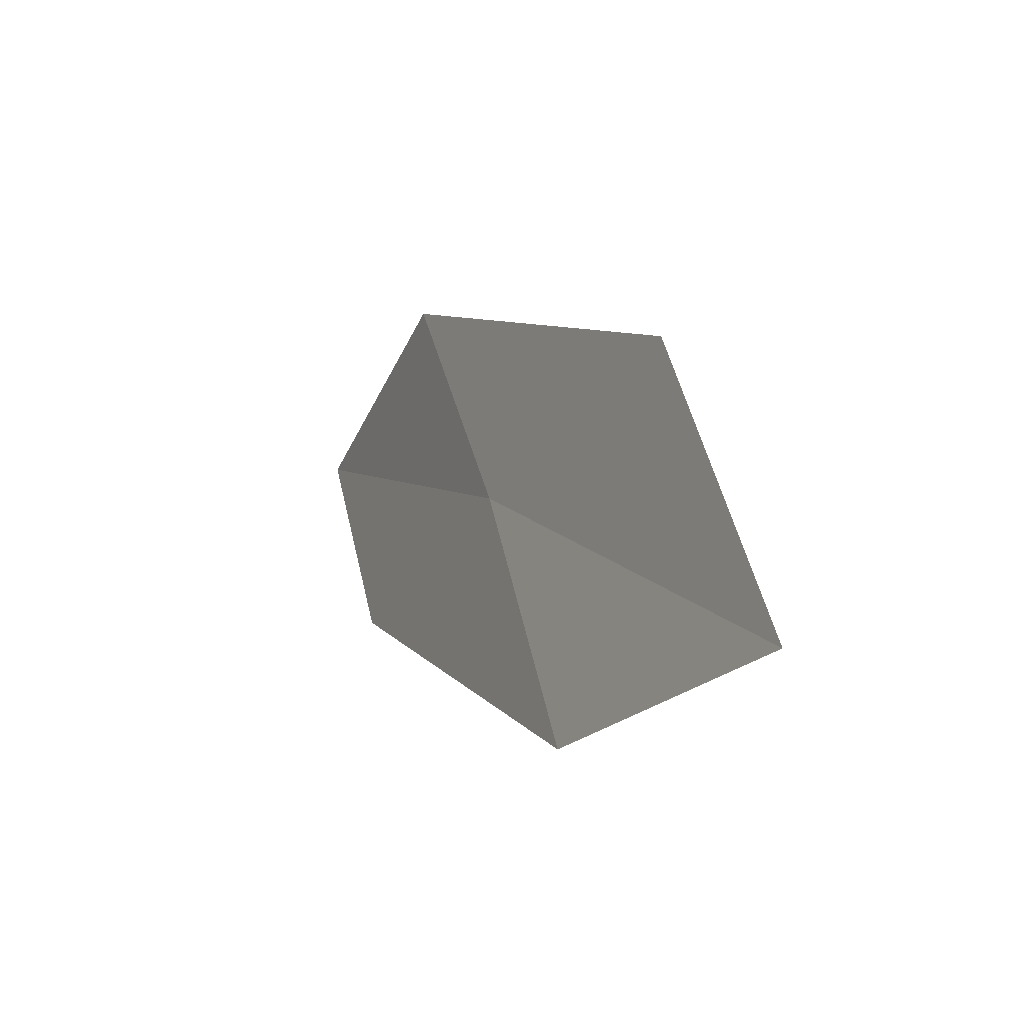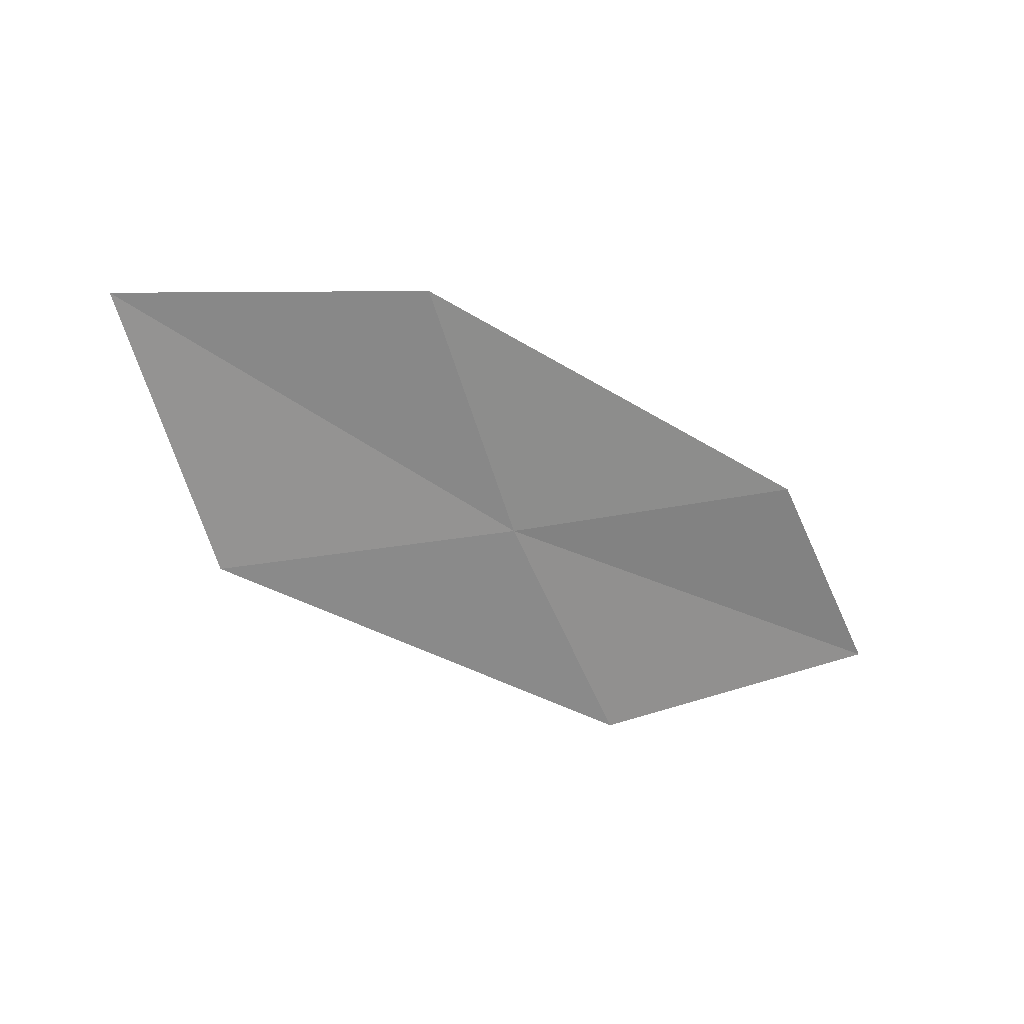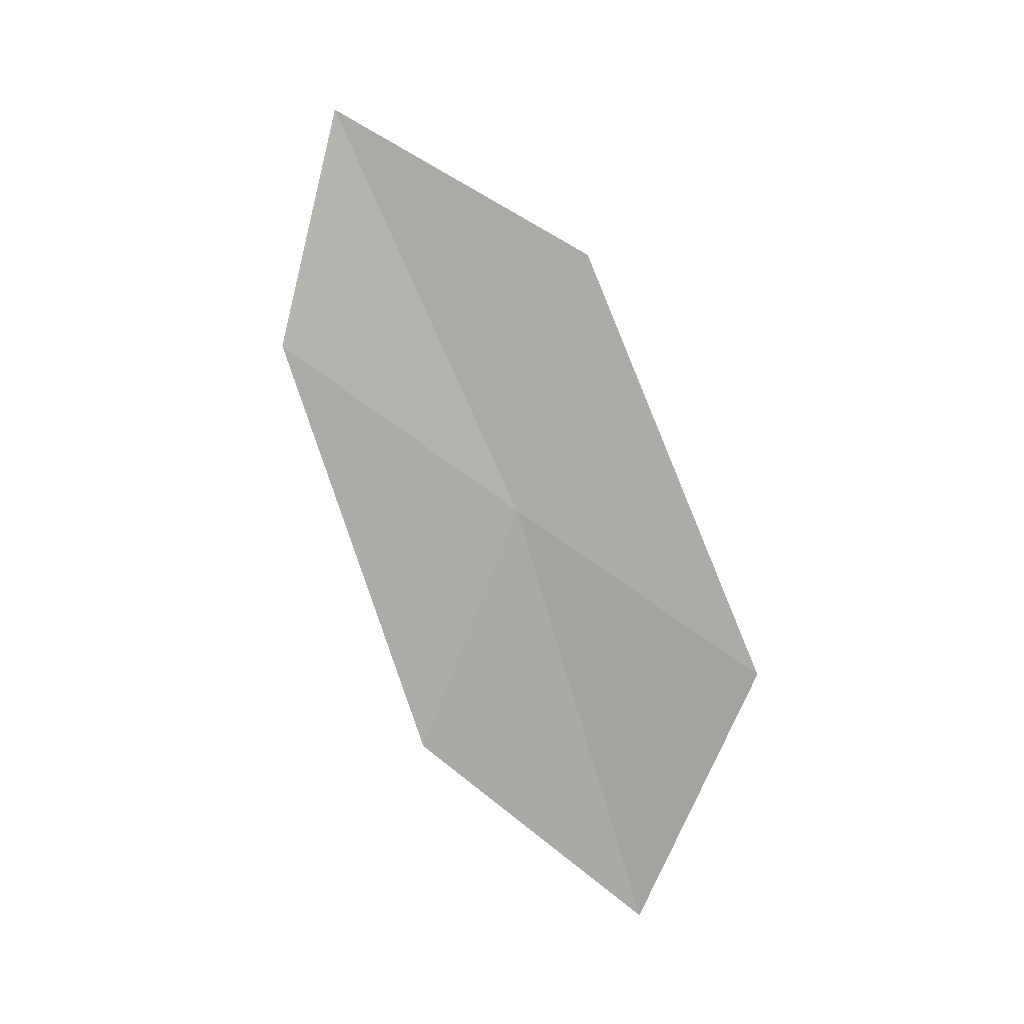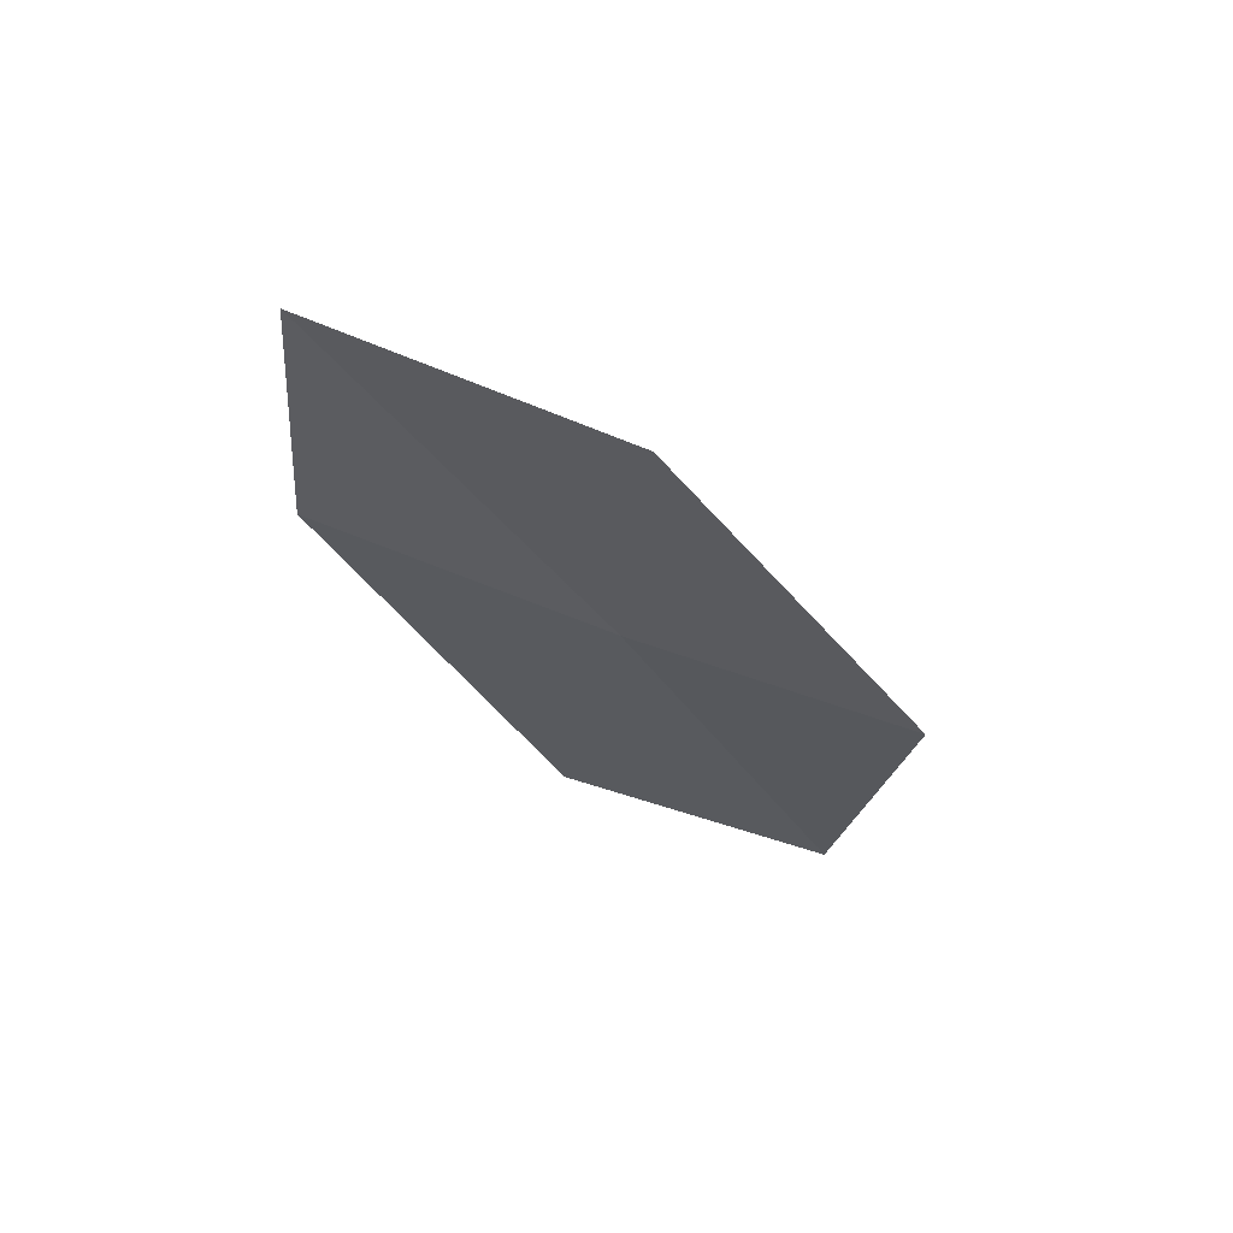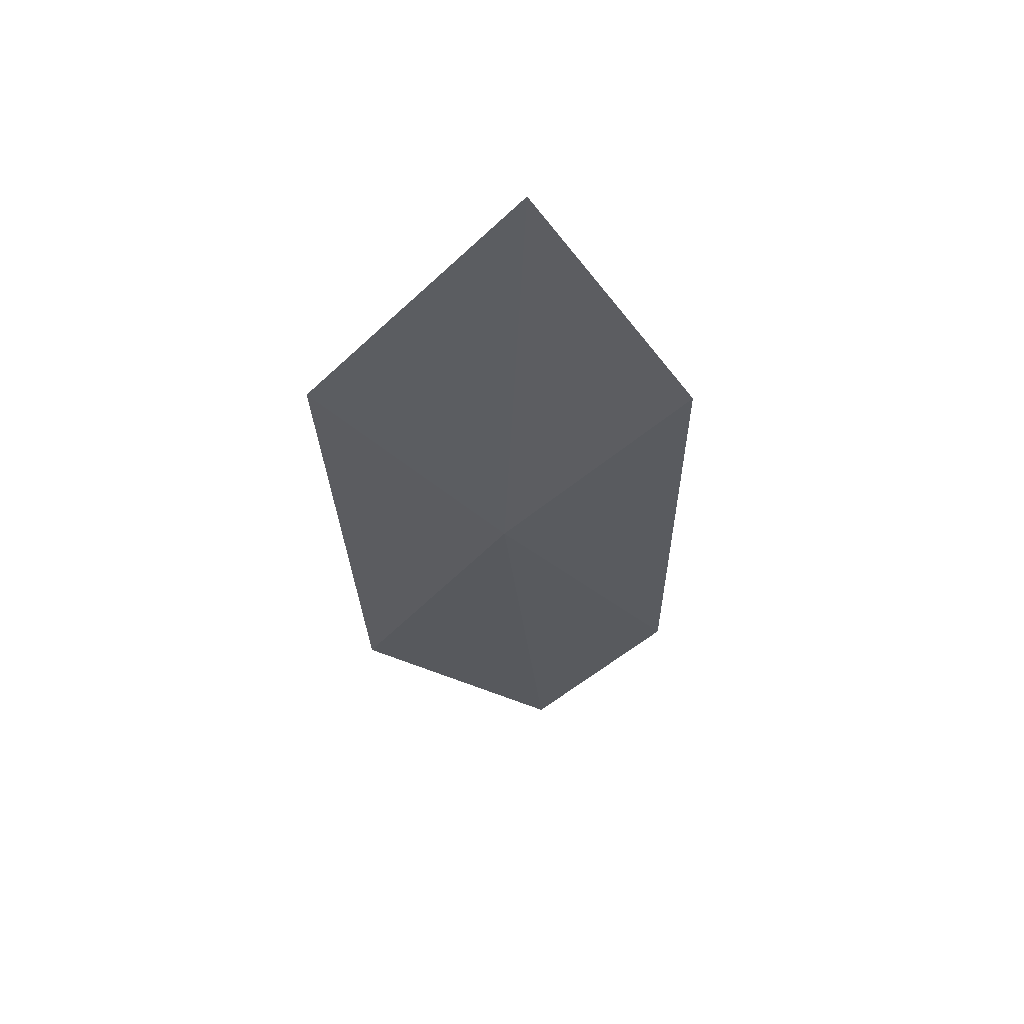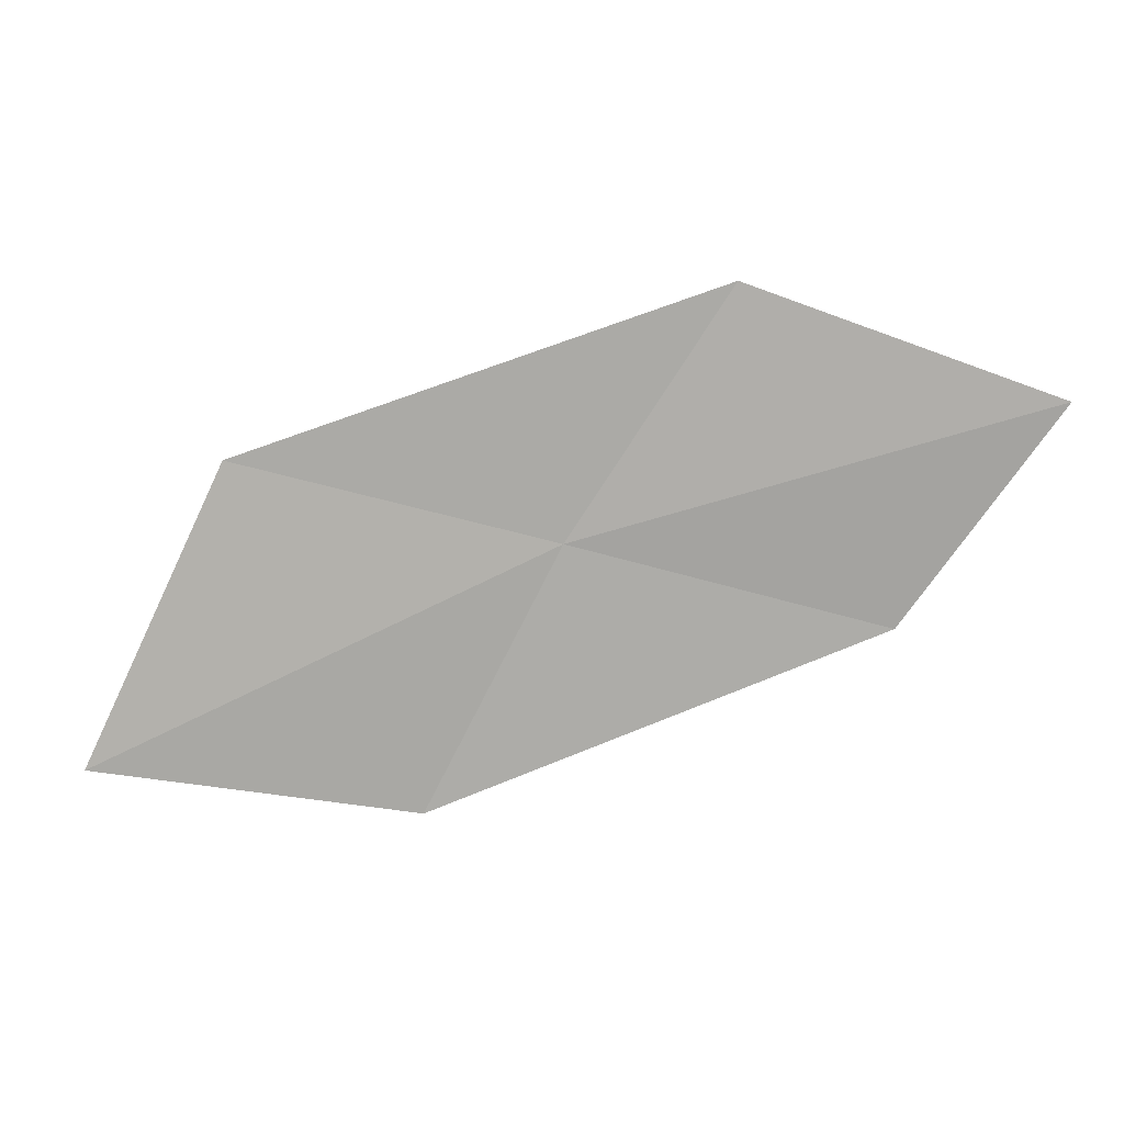
<metadata>
{"format":"obj","ext":"obj","renderer":"f3d","projection":"perspective","resolution":1024,"background":"white","views":[{"elev":-13.9,"azim":-126.9,"up":"+Y"},{"elev":-64.8,"azim":-9.3,"up":"+Z"},{"elev":-71.1,"azim":132.5,"up":"+Z"},{"elev":-26.7,"azim":142.4,"up":"+Z"},{"elev":-42.2,"azim":-66.5,"up":"+Z"},{"elev":13.5,"azim":-5.8,"up":"+Y"}]}
</metadata>
<code>
v -13.43 3.342 2.212
v -12.67 4.545 2.325
v -11.24 4.039 2.684
v -11.95 2.977 2.494
v -14.97 3.721 2.003
v -14.09 2.032 2.117
v -15.66 2.256 1.988
f 1 3 2
f 1 4 3
f 1 2 5
f 1 6 4
f 1 5 7
f 1 7 6

</code>
